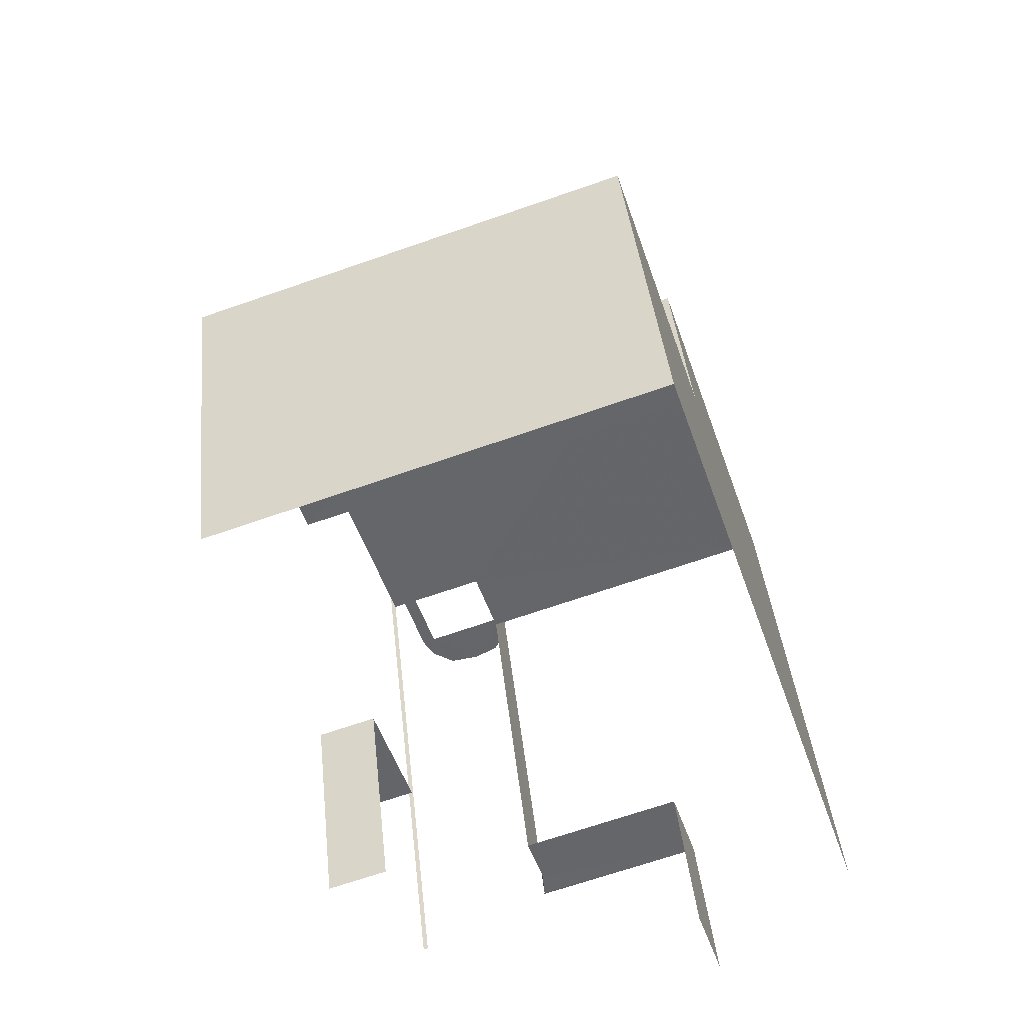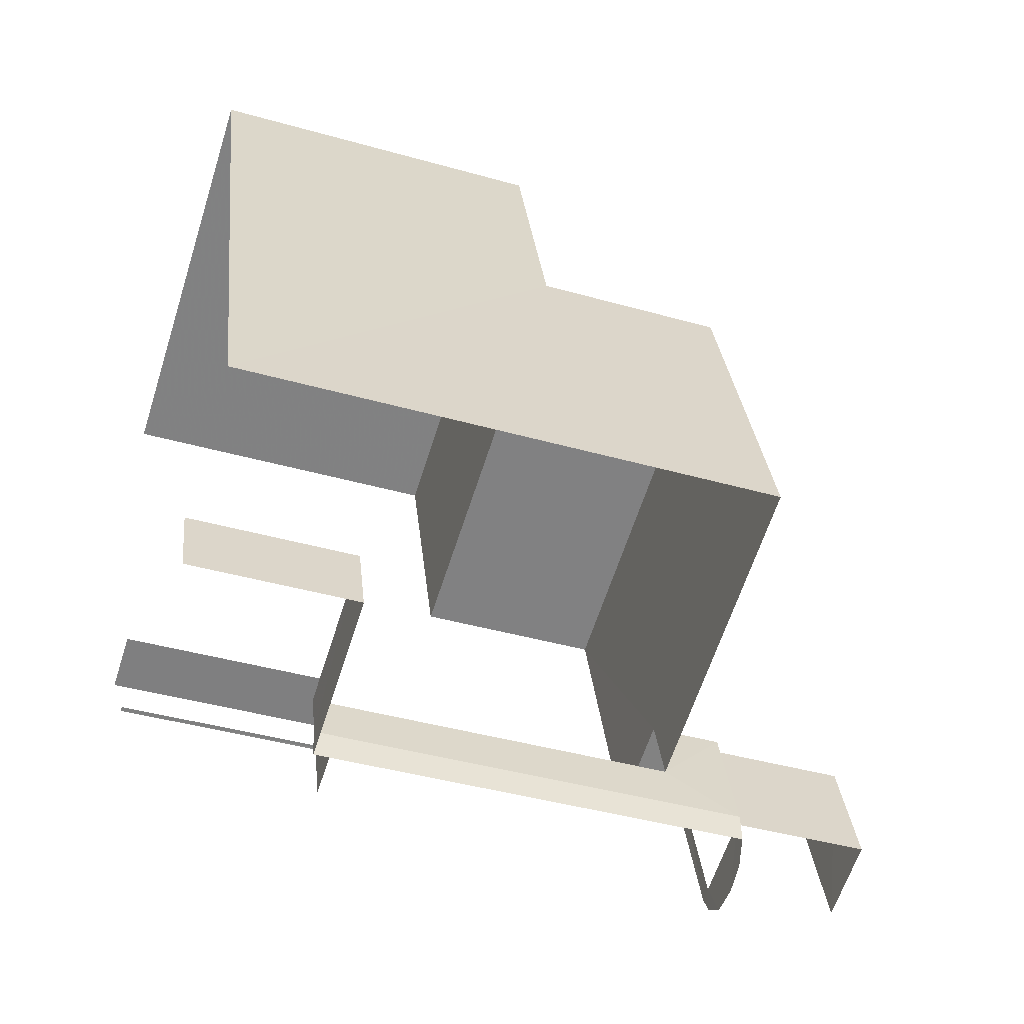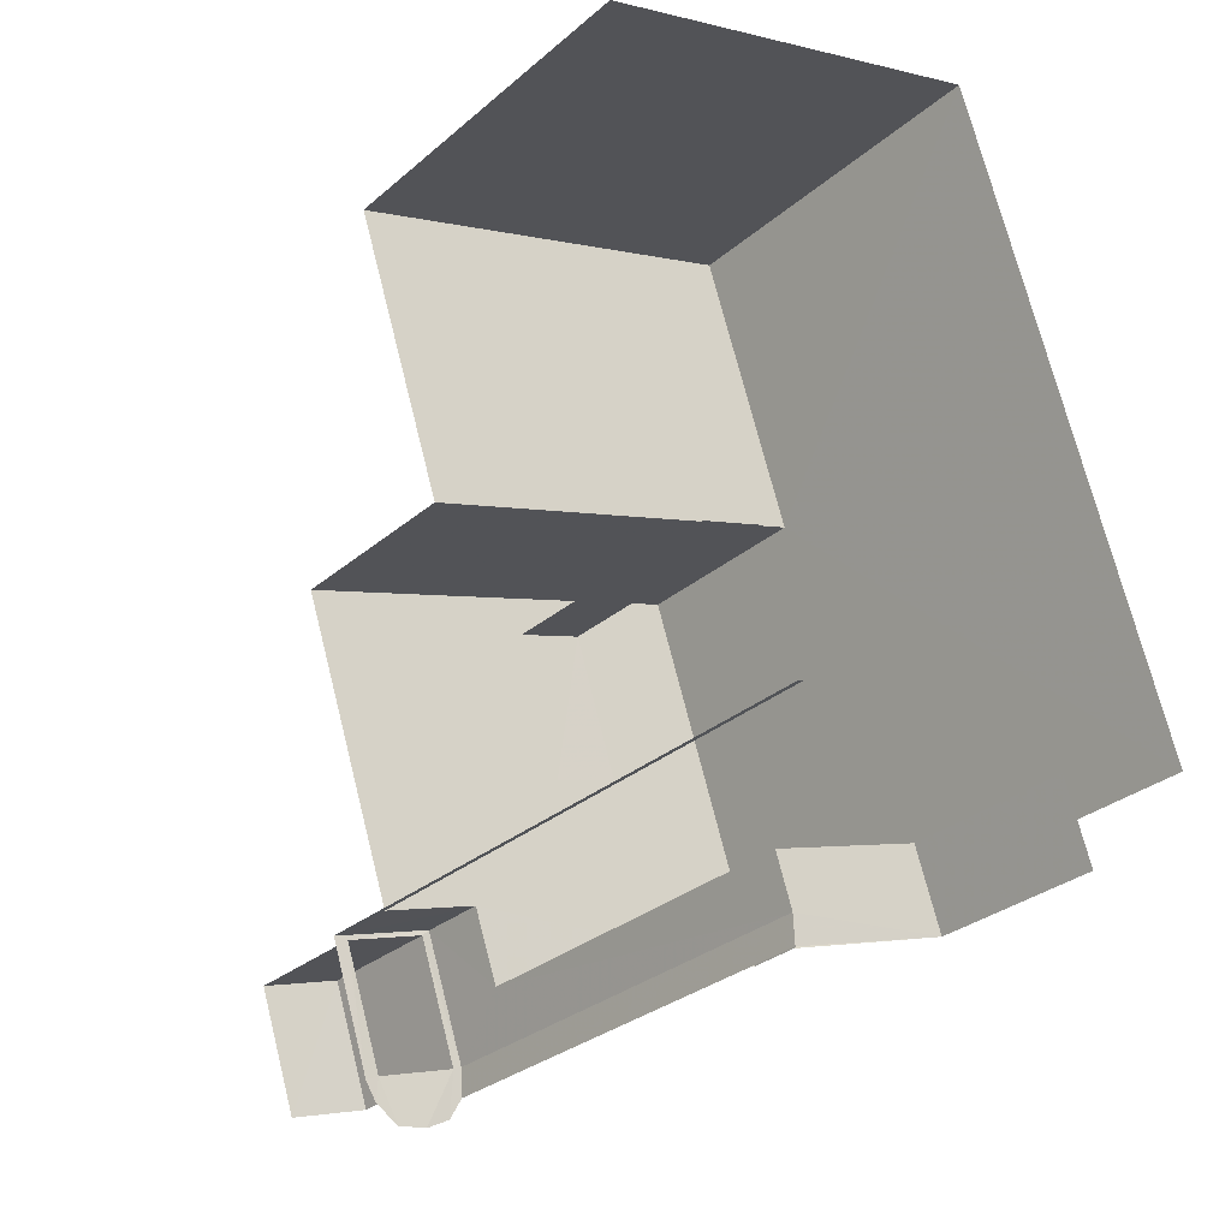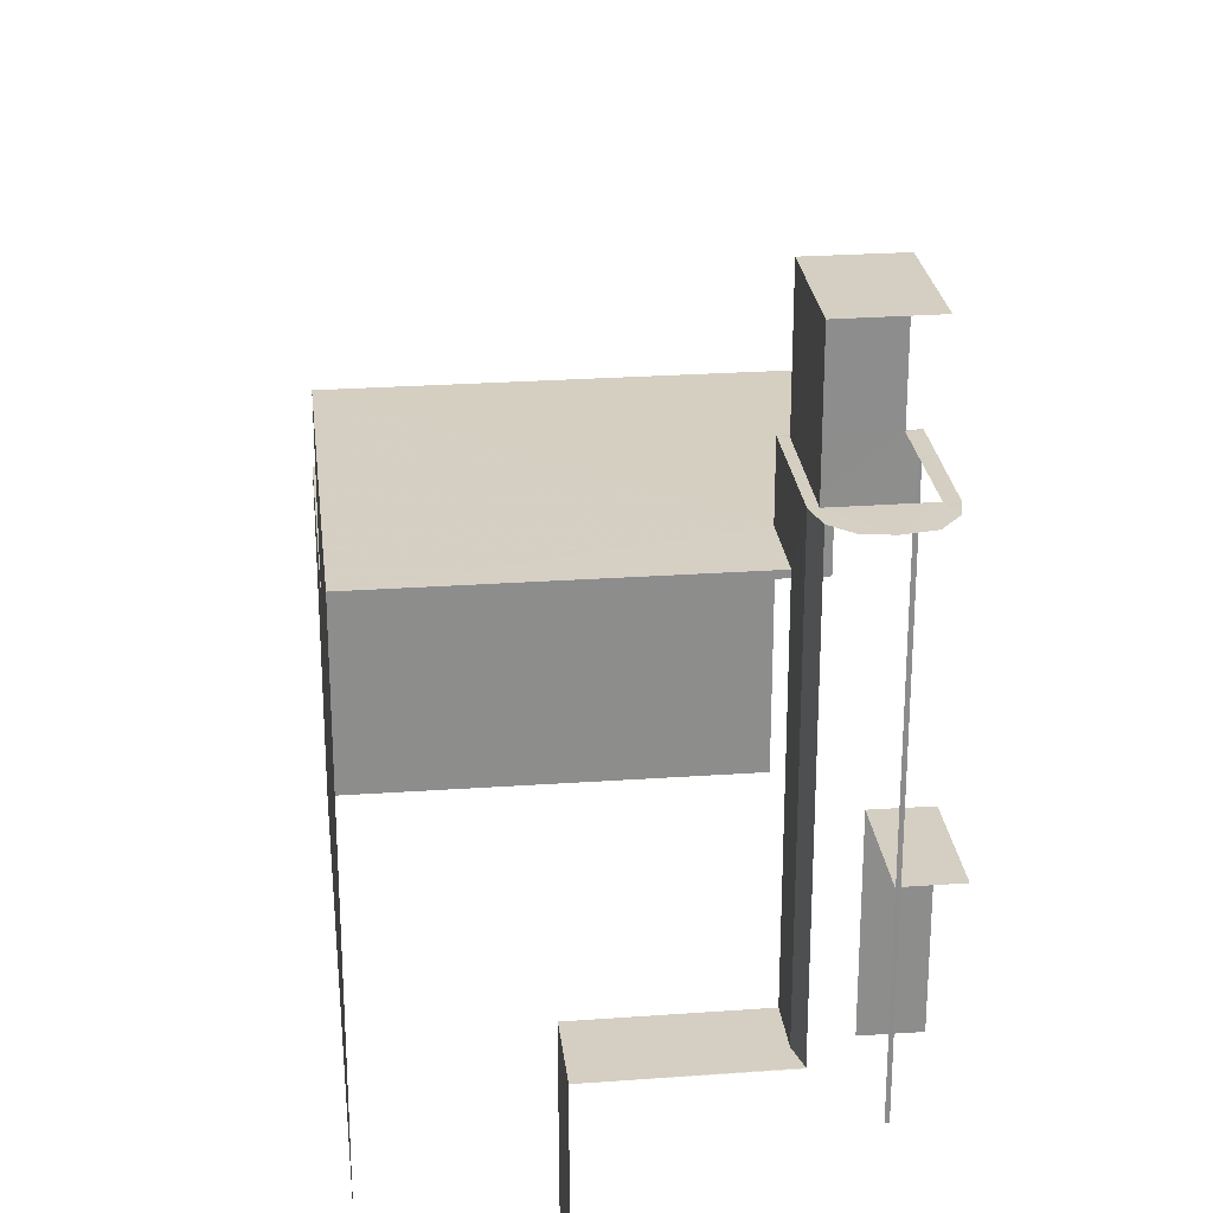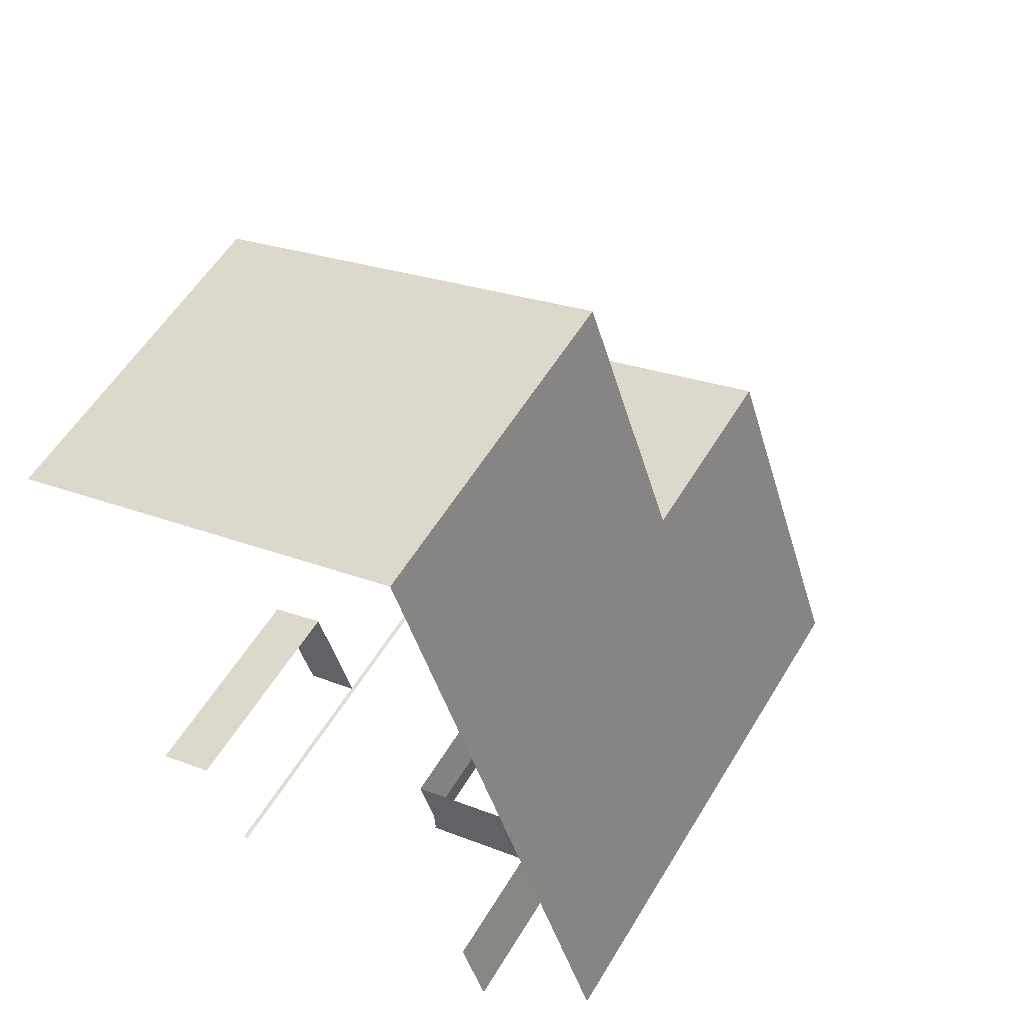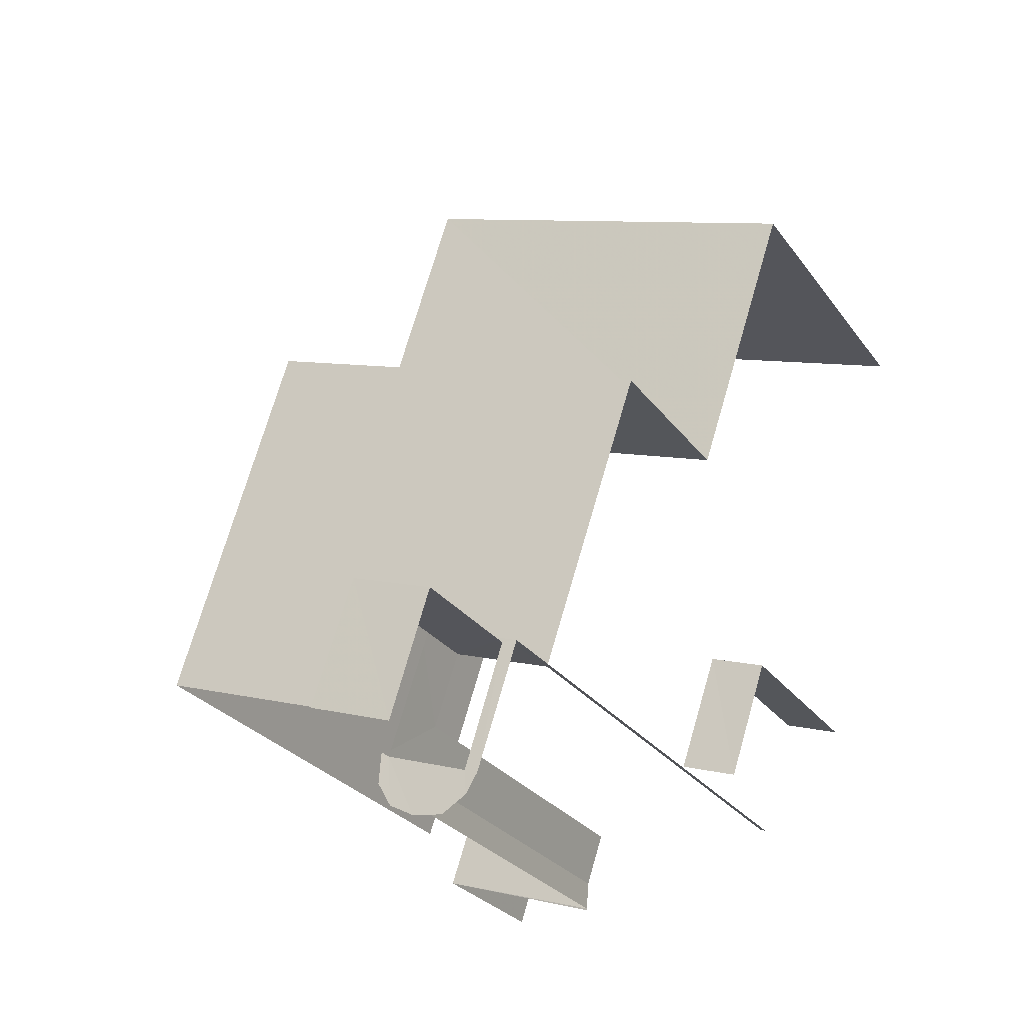
<metadata>
{"format":"obj","ext":"obj","renderer":"f3d","projection":"perspective","resolution":1024,"background":"white","views":[{"elev":38.7,"azim":174.2,"up":"+Y"},{"elev":-42.7,"azim":-108.6,"up":"+Y"},{"elev":-30.1,"azim":140.7,"up":"+Y"},{"elev":25.9,"azim":-24.7,"up":"+Z"},{"elev":55.4,"azim":-149.5,"up":"+Y"},{"elev":-26.9,"azim":27.8,"up":"+Y"}]}
</metadata>
<code>
v -2.24e+05 -1.282e+05 14.49
v -2.24e+05 -1.282e+05 14.49
v -2.24e+05 -1.282e+05 14.49
v -2.24e+05 -1.282e+05 14.49
v -2.24e+05 -1.282e+05 14.49
v -2.24e+05 -1.282e+05 14.49
v -2.24e+05 -1.282e+05 14.49
v -2.24e+05 -1.282e+05 14.49
v -2.24e+05 -1.282e+05 14.49
v -2.24e+05 -1.282e+05 14.49
v -2.24e+05 -1.282e+05 14.49
v -2.24e+05 -1.282e+05 14.49
v -2.24e+05 -1.282e+05 14.49
v -2.24e+05 -1.282e+05 14.49
v -2.24e+05 -1.282e+05 14.49
v -2.24e+05 -1.282e+05 14.49
v -2.24e+05 -1.282e+05 14.49
v -2.24e+05 -1.282e+05 22.41
v -2.24e+05 -1.282e+05 22.41
v -2.24e+05 -1.282e+05 22.41
v -2.24e+05 -1.282e+05 22.41
v -2.24e+05 -1.282e+05 26.73
v -2.24e+05 -1.282e+05 26.73
v -2.24e+05 -1.282e+05 26.73
v -2.24e+05 -1.282e+05 26.73
v -2.24e+05 -1.282e+05 26.73
v -2.24e+05 -1.282e+05 26.73
v -2.24e+05 -1.282e+05 31.48
v -2.24e+05 -1.282e+05 31.48
v -2.24e+05 -1.282e+05 31.48
v -2.24e+05 -1.282e+05 31.48
v -2.24e+05 -1.282e+05 28.36
v -2.24e+05 -1.282e+05 28.36
v -2.24e+05 -1.282e+05 28.36
v -2.24e+05 -1.282e+05 28.36
v -2.24e+05 -1.282e+05 28.36
v -2.24e+05 -1.282e+05 28.36
v -2.24e+05 -1.282e+05 28.36
v -2.24e+05 -1.282e+05 28.36
v -2.24e+05 -1.282e+05 28.36
v -2.24e+05 -1.282e+05 28.36
v -2.24e+05 -1.282e+05 28.36
v -2.24e+05 -1.282e+05 28.36
v -2.24e+05 -1.282e+05 28.36
v -2.24e+05 -1.282e+05 28.36
v -2.24e+05 -1.282e+05 28.36
v -2.24e+05 -1.282e+05 18.32
v -2.24e+05 -1.282e+05 18.32
v -2.24e+05 -1.282e+05 18.32
v -2.24e+05 -1.282e+05 18.32
v -2.24e+05 -1.282e+05 18.32
v -2.24e+05 -1.282e+05 18.32
v -2.24e+05 -1.282e+05 19.51
v -2.24e+05 -1.282e+05 19.51
v -2.24e+05 -1.282e+05 19.51
v -2.24e+05 -1.282e+05 19.51
f 1 2 3
f 4 5 3
f 6 7 8
f 8 9 6
f 4 10 11
f 12 13 7
f 3 2 14
f 15 10 16
f 10 14 12
f 17 16 6
f 4 3 10
f 16 7 6
f 16 12 7
f 10 3 14
f 10 12 16
f 16 49 15
f 16 50 49
f 37 6 9
f 37 42 6
f 11 48 22
f 22 48 26
f 11 10 48
f 26 48 52
f 36 31 30
f 36 33 31
f 54 2 1
f 55 54 1
f 35 9 8
f 35 37 9
f 45 17 6
f 42 45 6
f 35 8 7
f 34 35 7
f 44 30 29
f 44 36 30
f 32 7 13
f 32 34 7
f 3 5 18
f 5 19 18
f 12 14 56
f 53 3 18
f 56 53 27
f 12 56 27
f 27 18 25
f 53 18 27
f 16 17 50
f 17 45 50
f 50 46 51
f 50 45 46
f 14 2 54
f 56 14 54
f 18 19 20
f 21 18 20
f 22 23 24
f 24 23 25
f 22 26 23
f 25 23 27
f 28 29 30
f 31 28 30
f 32 33 34
f 35 34 36
f 36 37 35
f 38 39 40
f 41 33 32
f 39 33 41
f 36 42 37
f 38 40 43
f 42 44 45
f 44 43 46
f 44 46 45
f 36 34 33
f 38 33 39
f 36 44 42
f 44 38 43
f 47 48 49
f 49 50 51
f 47 52 48
f 47 49 51
f 53 54 55
f 53 56 54
f 33 28 31
f 33 38 28
f 3 55 1
f 3 53 55
f 18 24 25
f 18 21 24
f 22 21 11
f 11 21 4
f 22 24 21
f 4 21 20
f 47 46 43
f 47 51 46
f 48 15 49
f 48 10 15
f 52 47 26
f 47 43 26
f 26 40 23
f 26 43 40
f 13 27 32
f 13 12 27
f 40 39 23
f 39 41 23
f 32 27 41
f 41 27 23
f 44 29 28
f 38 44 28
f 20 5 4
f 20 19 5

</code>
